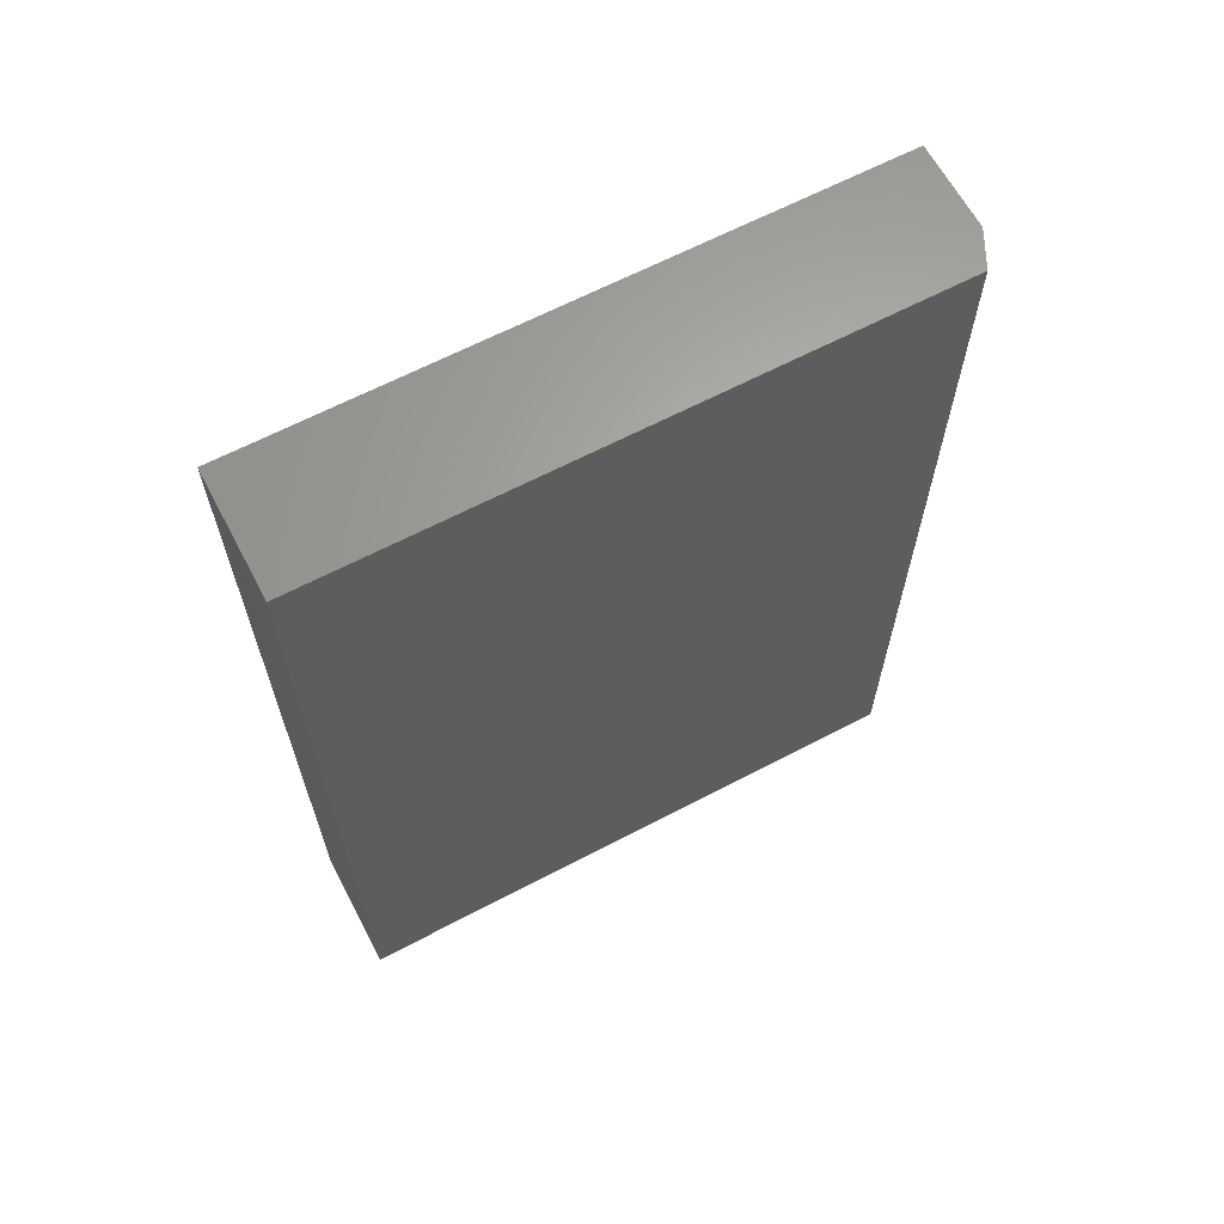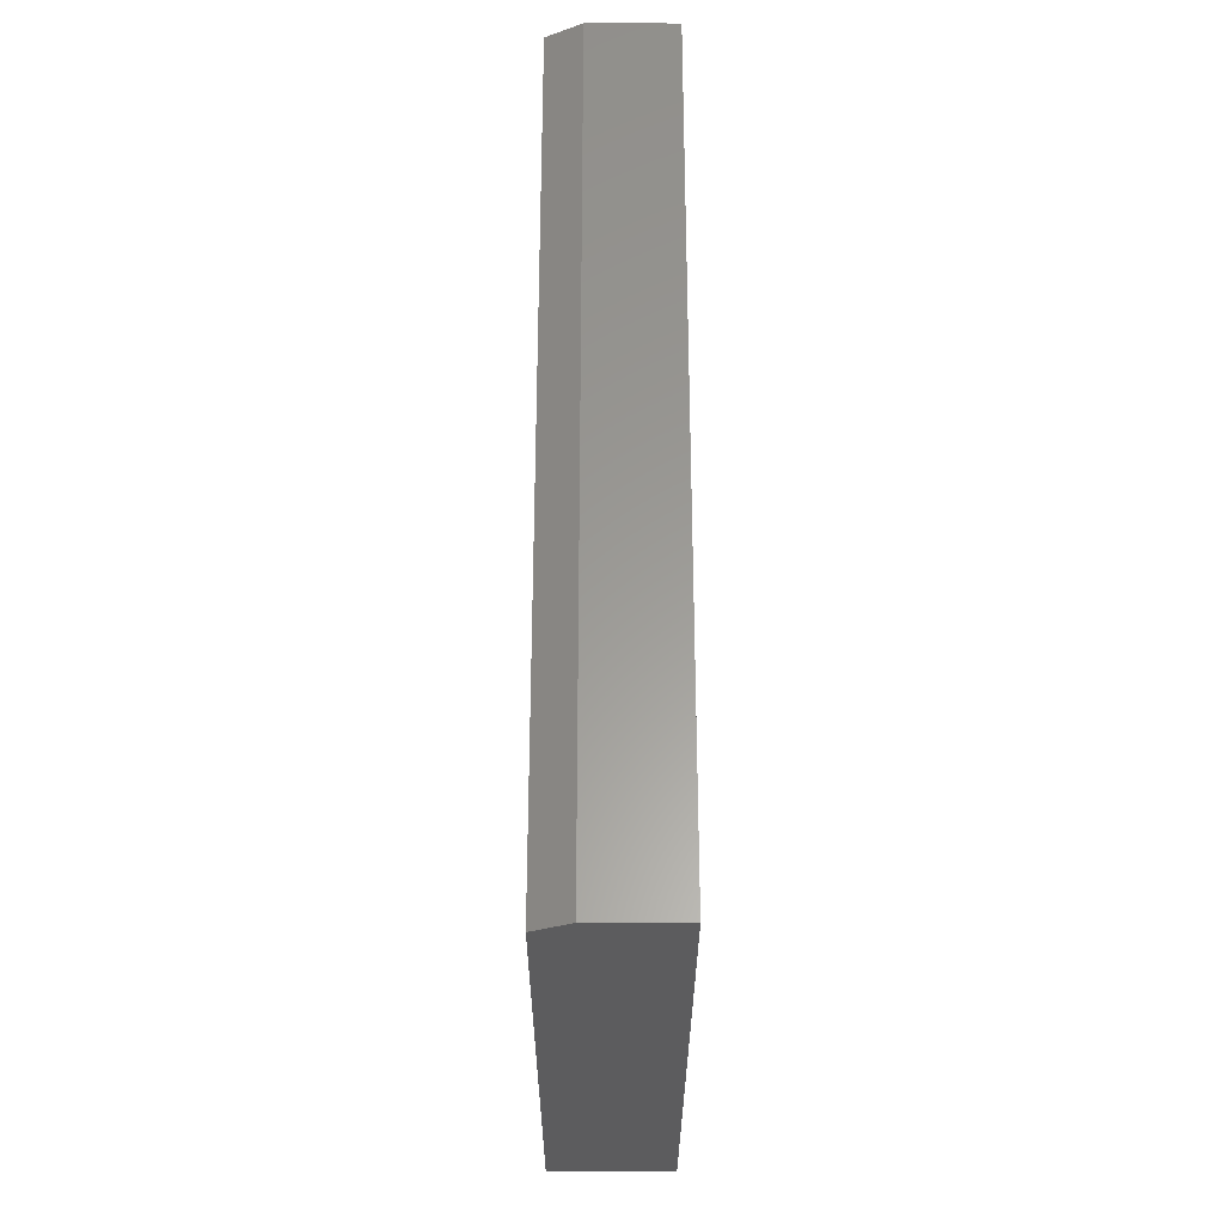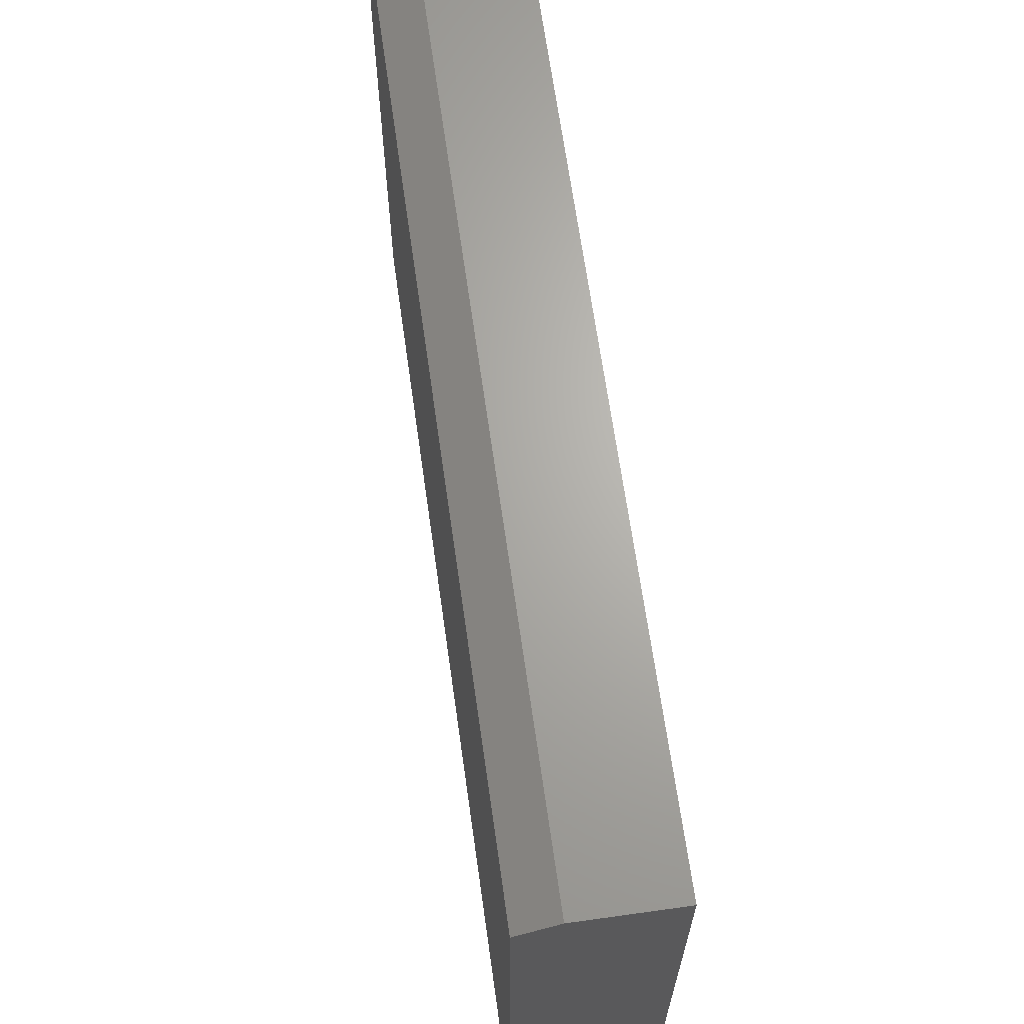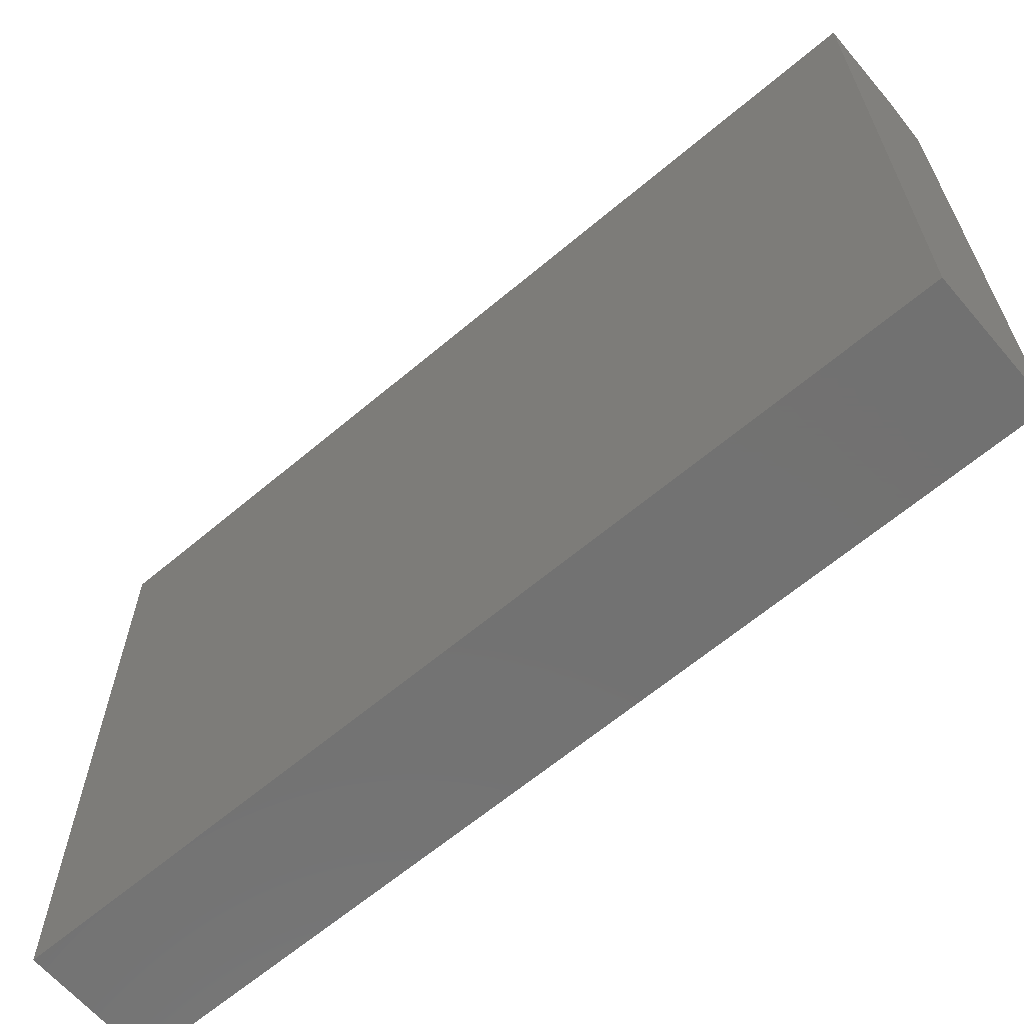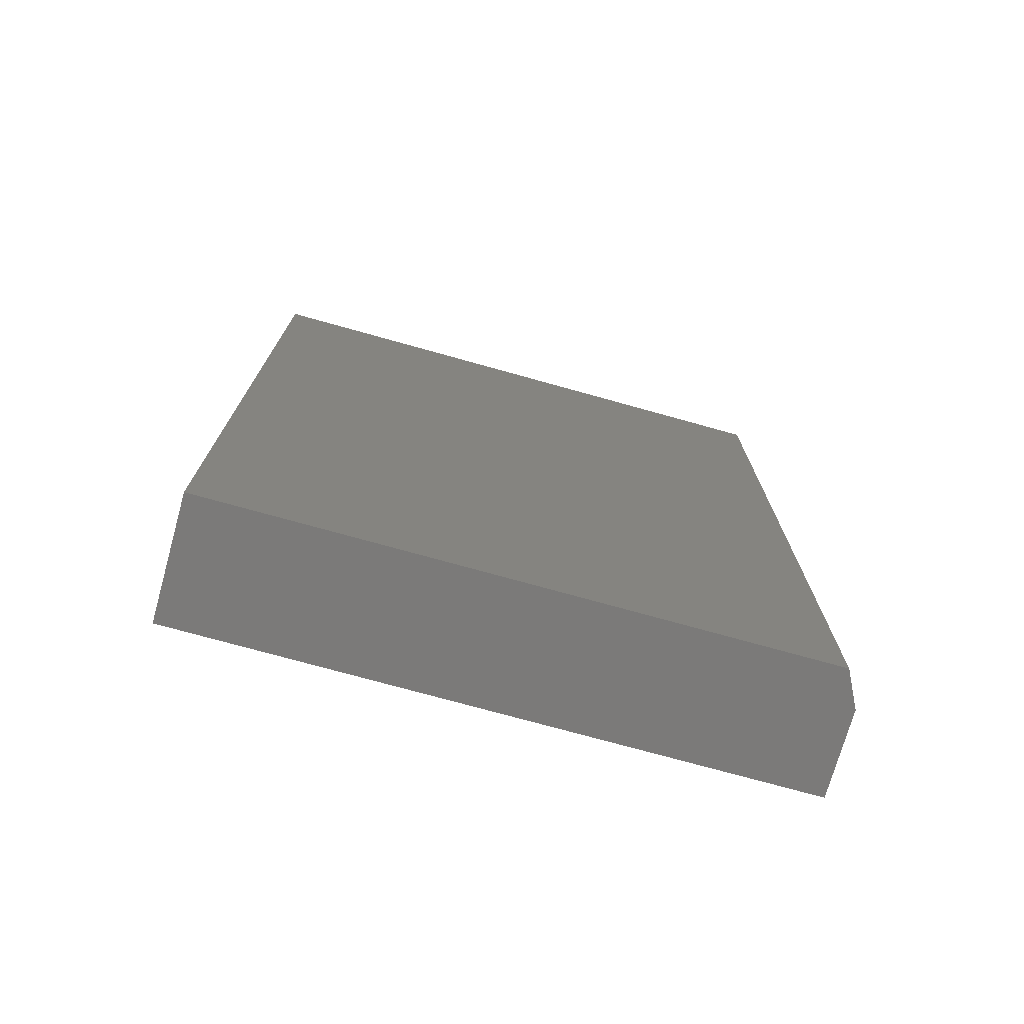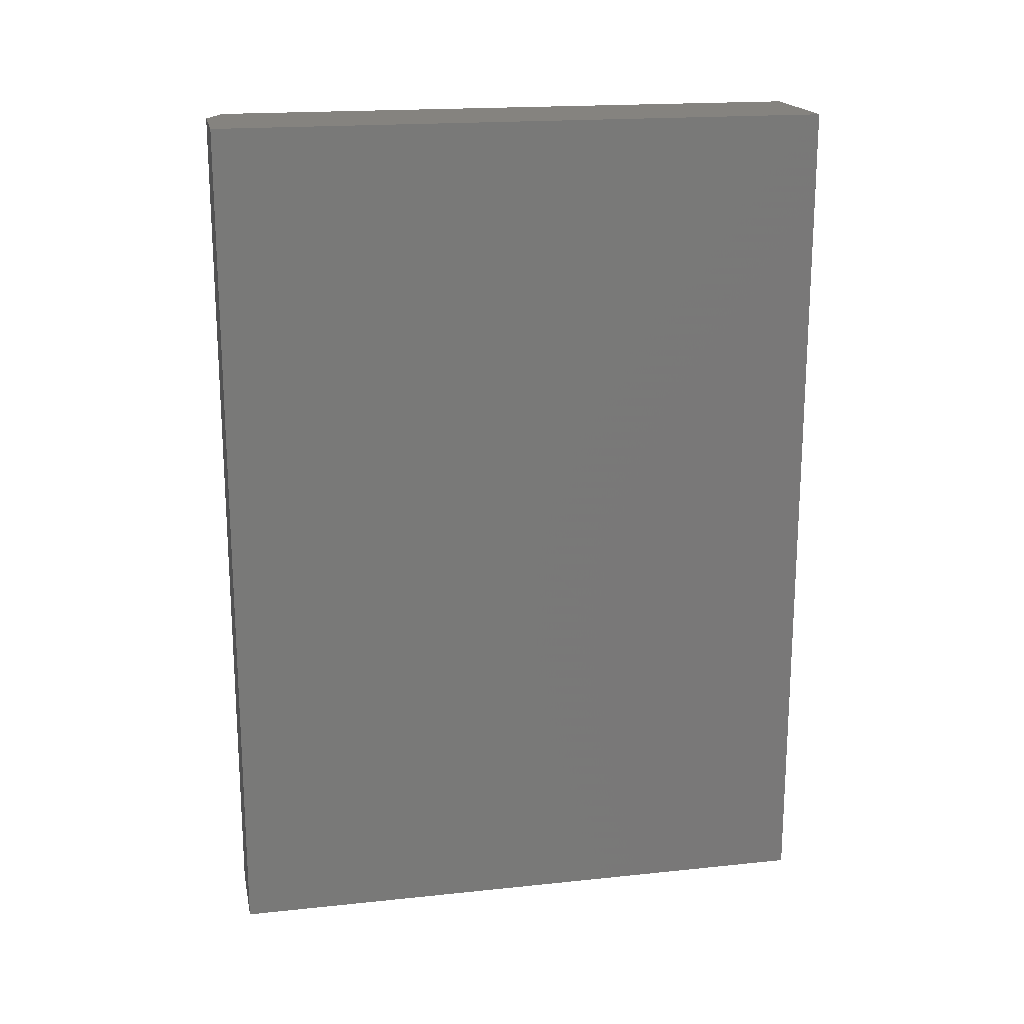
<metadata>
{"format":"stl","ext":"stl","renderer":"f3d","projection":"perspective","resolution":1024,"background":"white","views":[{"elev":64.3,"azim":-117.9,"up":"+Y"},{"elev":-29.9,"azim":-0.1,"up":"+Y"},{"elev":66.3,"azim":-8.0,"up":"+Z"},{"elev":-63.9,"azim":130.4,"up":"+Z"},{"elev":-73.8,"azim":-105.6,"up":"+Y"},{"elev":18.5,"azim":78.6,"up":"+Y"}]}
</metadata>
<code>
# stl→obj: 10 verts, 16 faces
v -0.1094 -0.75 -0.5391
v -0.001563 -0.75 -0.5391
v -0.1094 -0.75 -0.01562
v -0.001563 -0.75 1.11e-16
v -0.07812 -0.75 1.11e-16
v -0.07812 6.158e-17 0
v -0.001563 6.583e-17 0
v -0.1094 5.811e-17 -0.01562
v -0.001563 5.985e-18 -0.5391
v -0.1094 0 -0.5391
f 1 2 3
f 3 2 4
f 3 4 5
f 6 7 8
f 8 7 9
f 8 9 10
f 8 10 3
f 3 10 1
f 7 6 4
f 4 6 5
f 5 6 3
f 3 6 8
f 9 7 2
f 2 7 4
f 10 9 1
f 1 9 2

</code>
